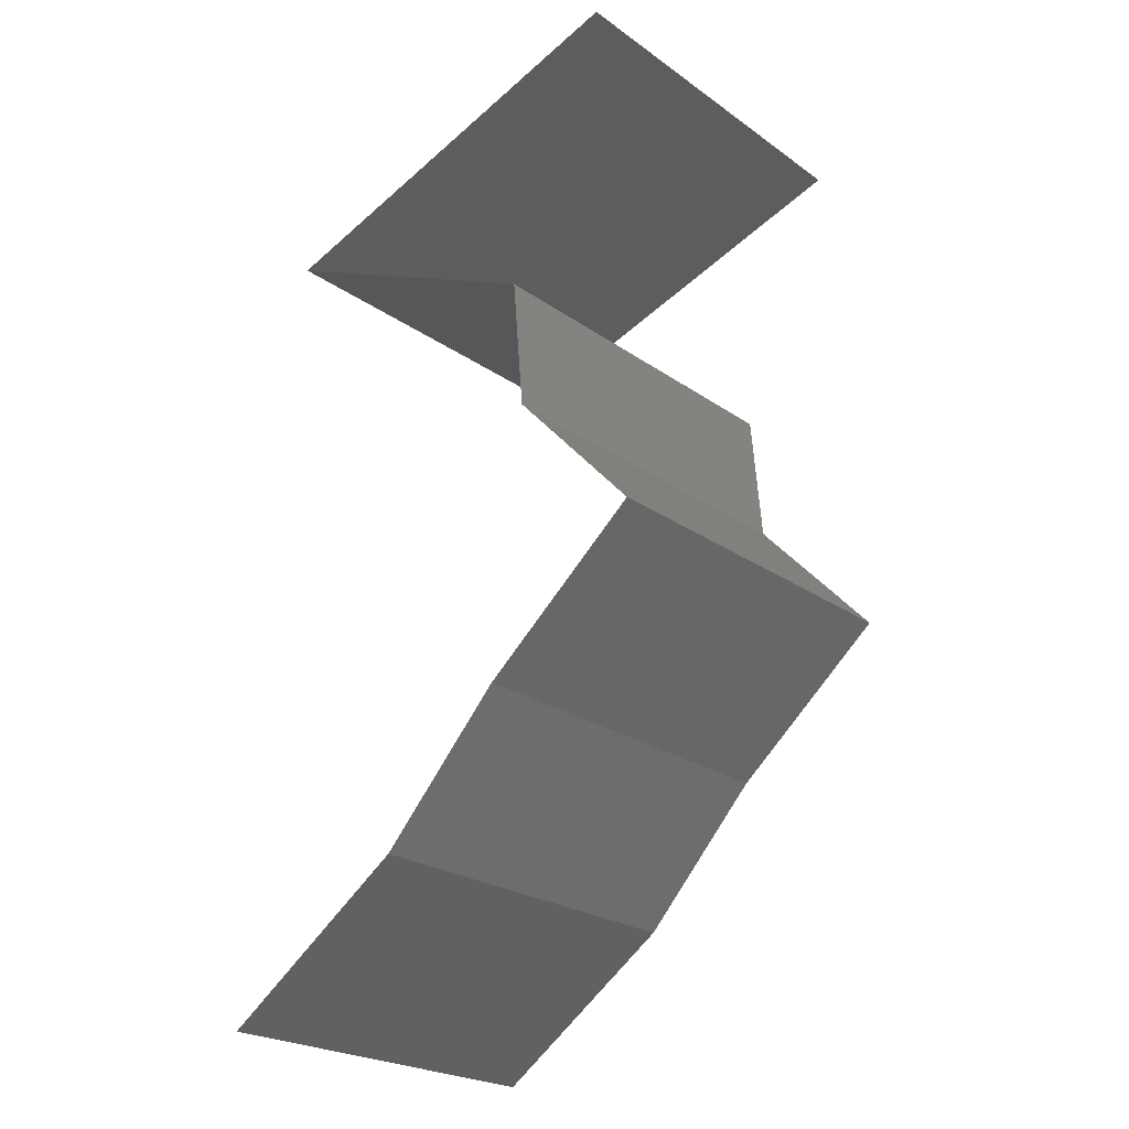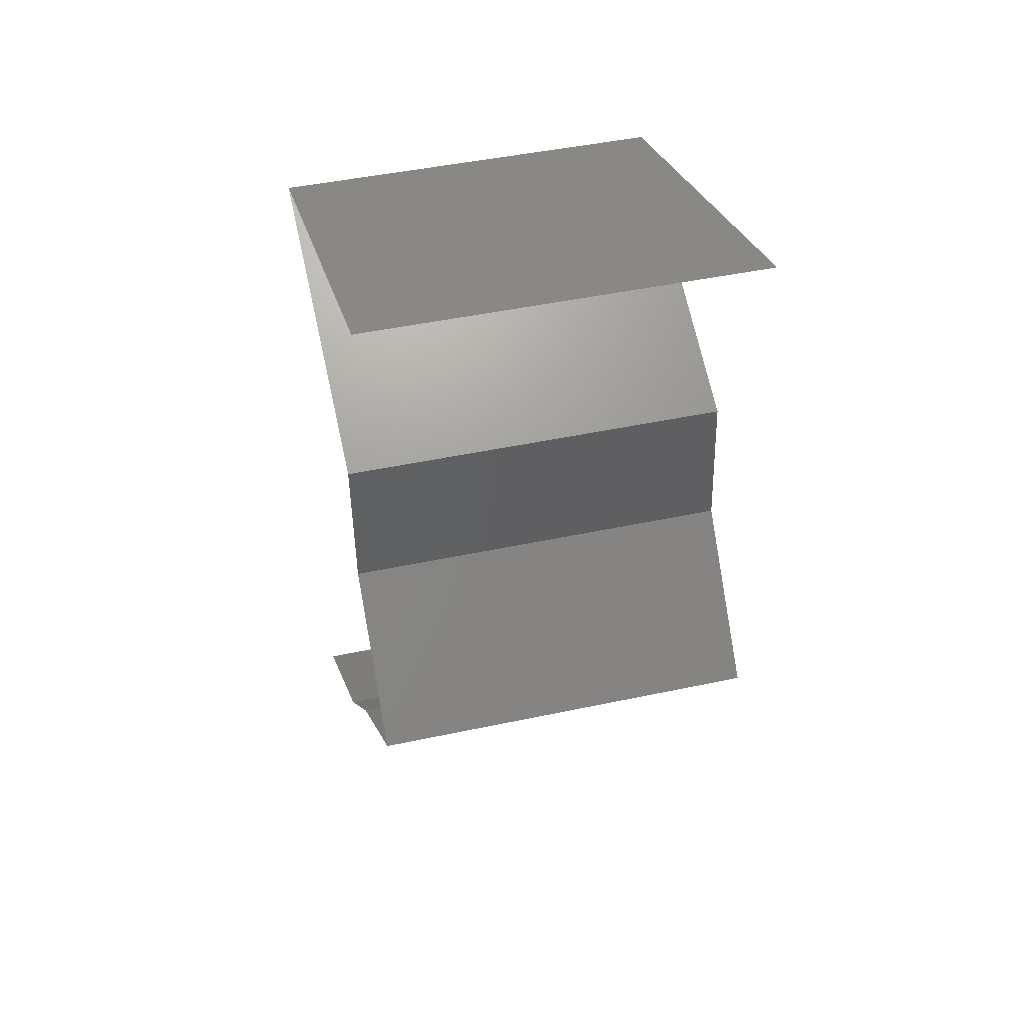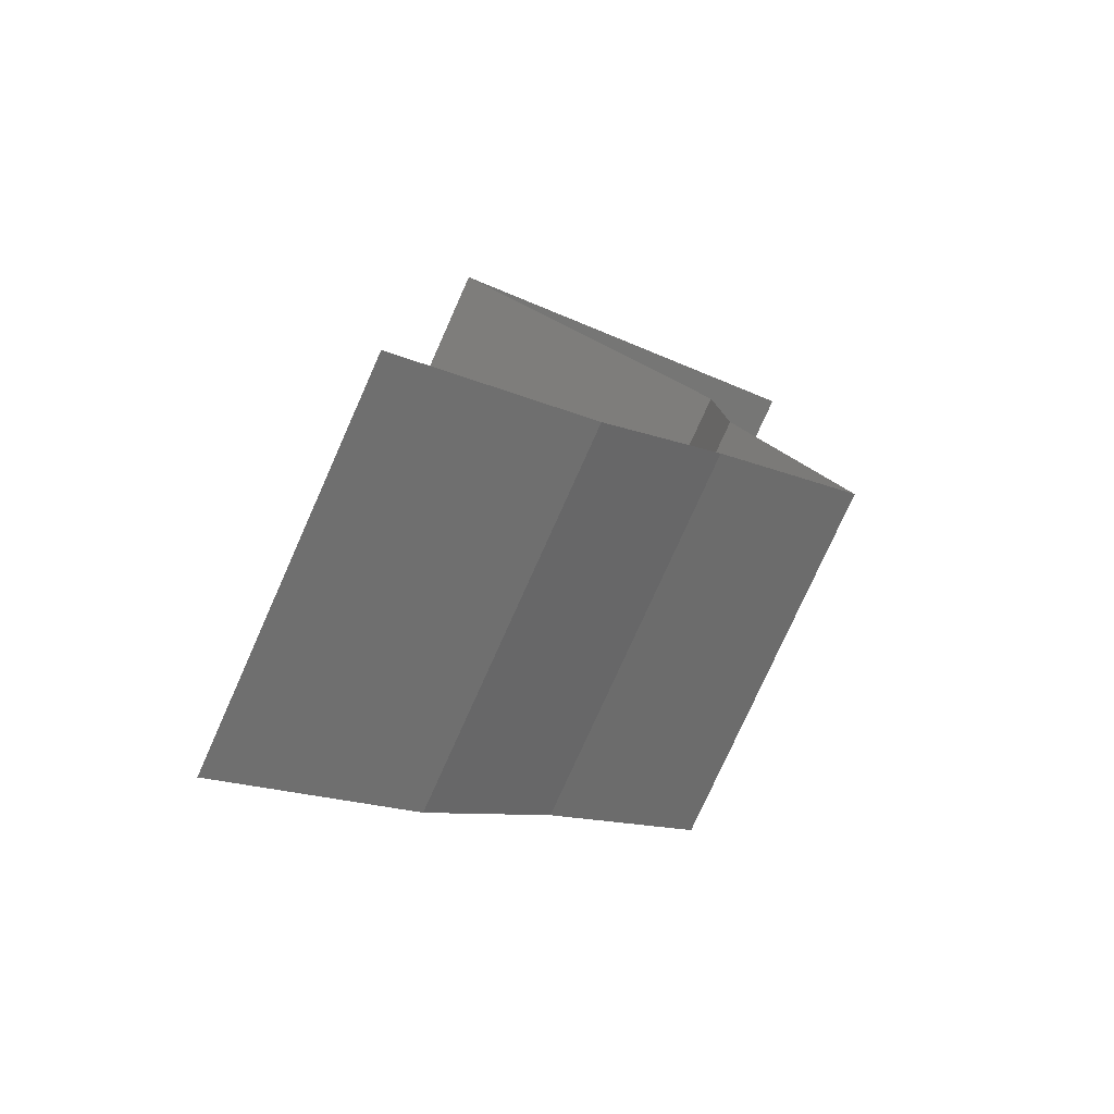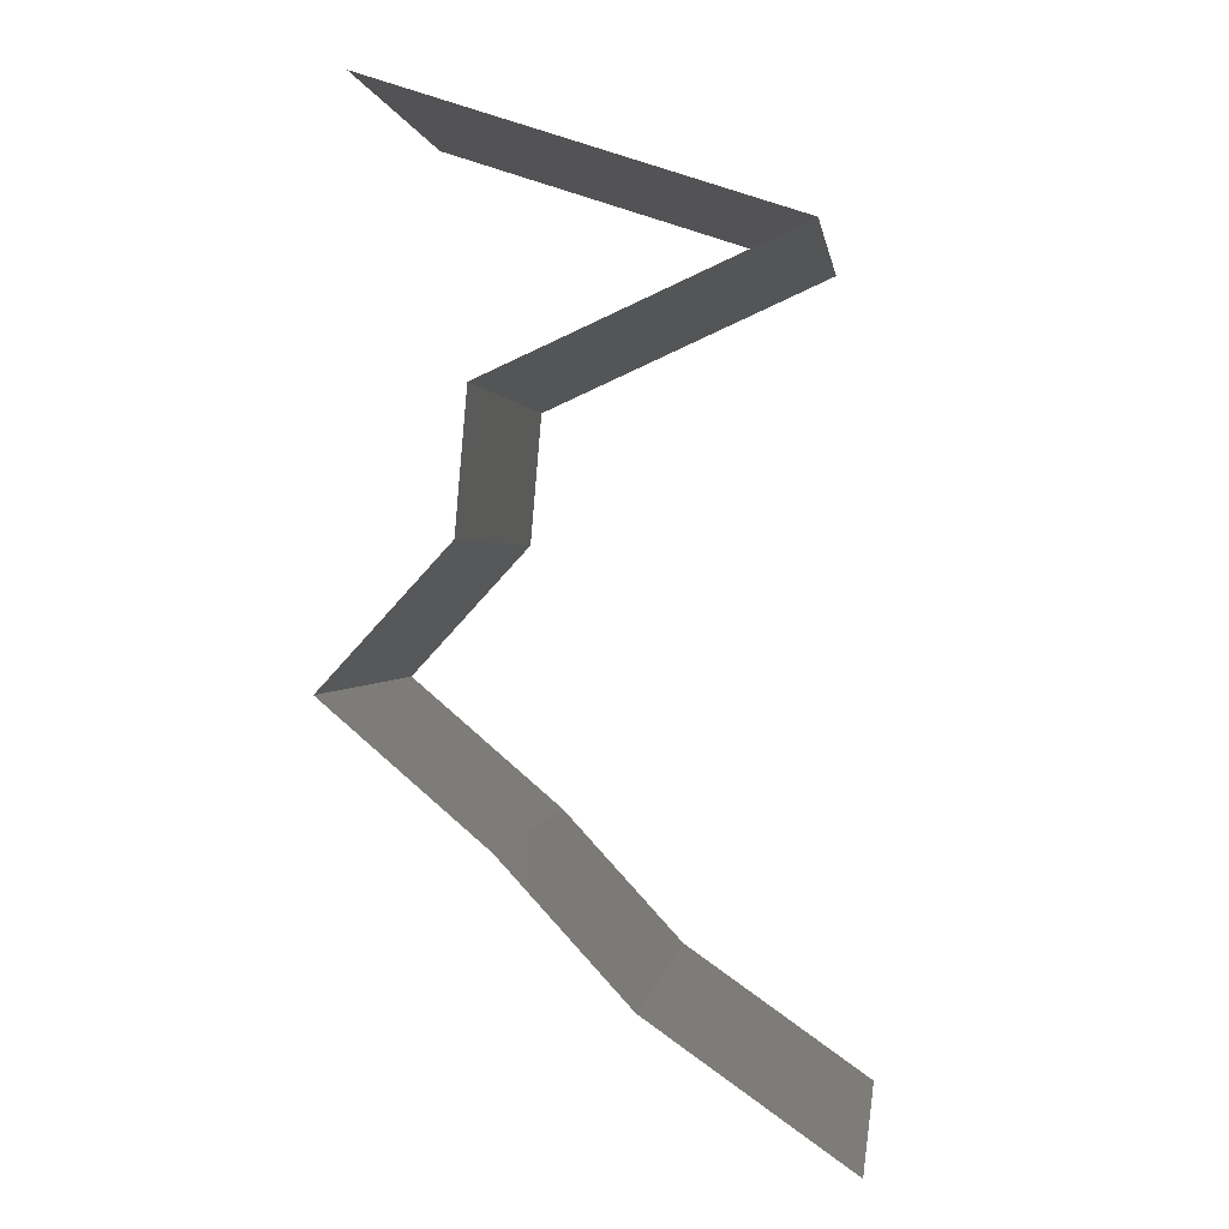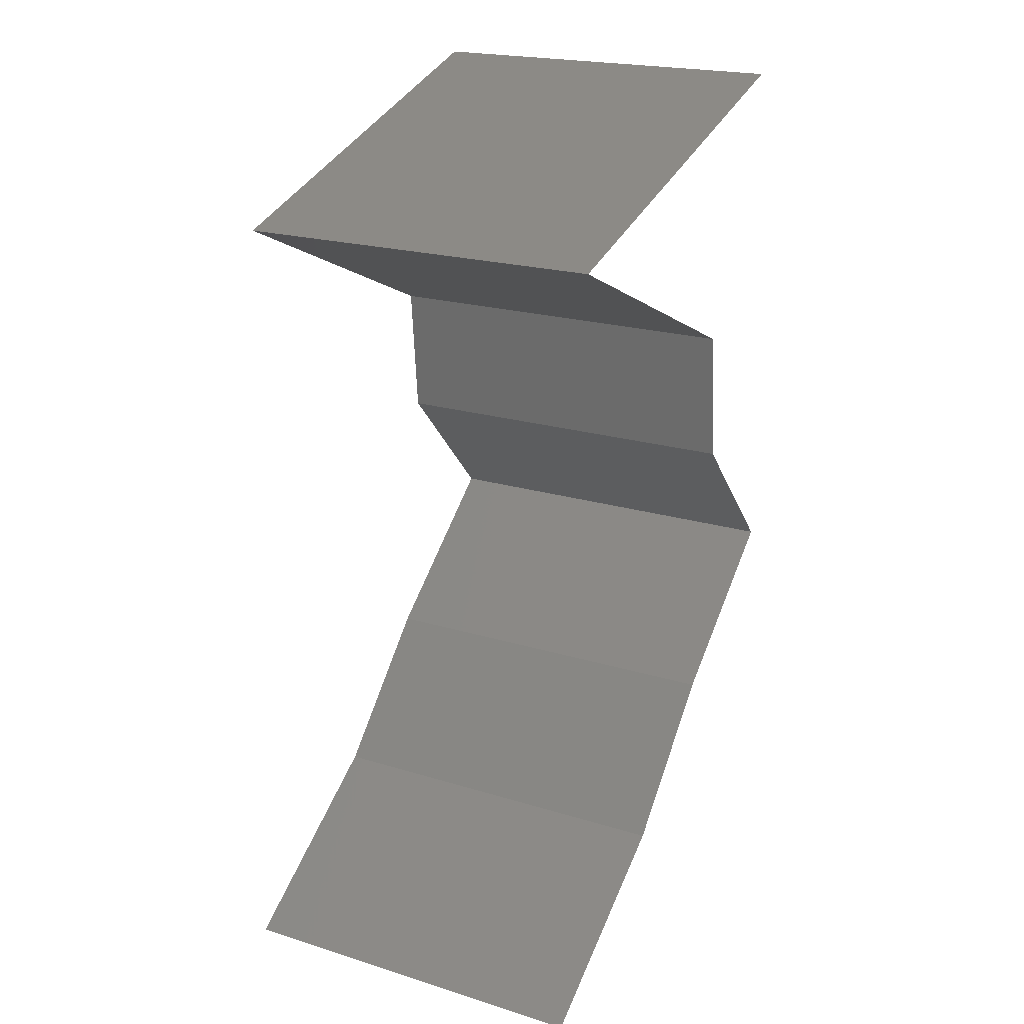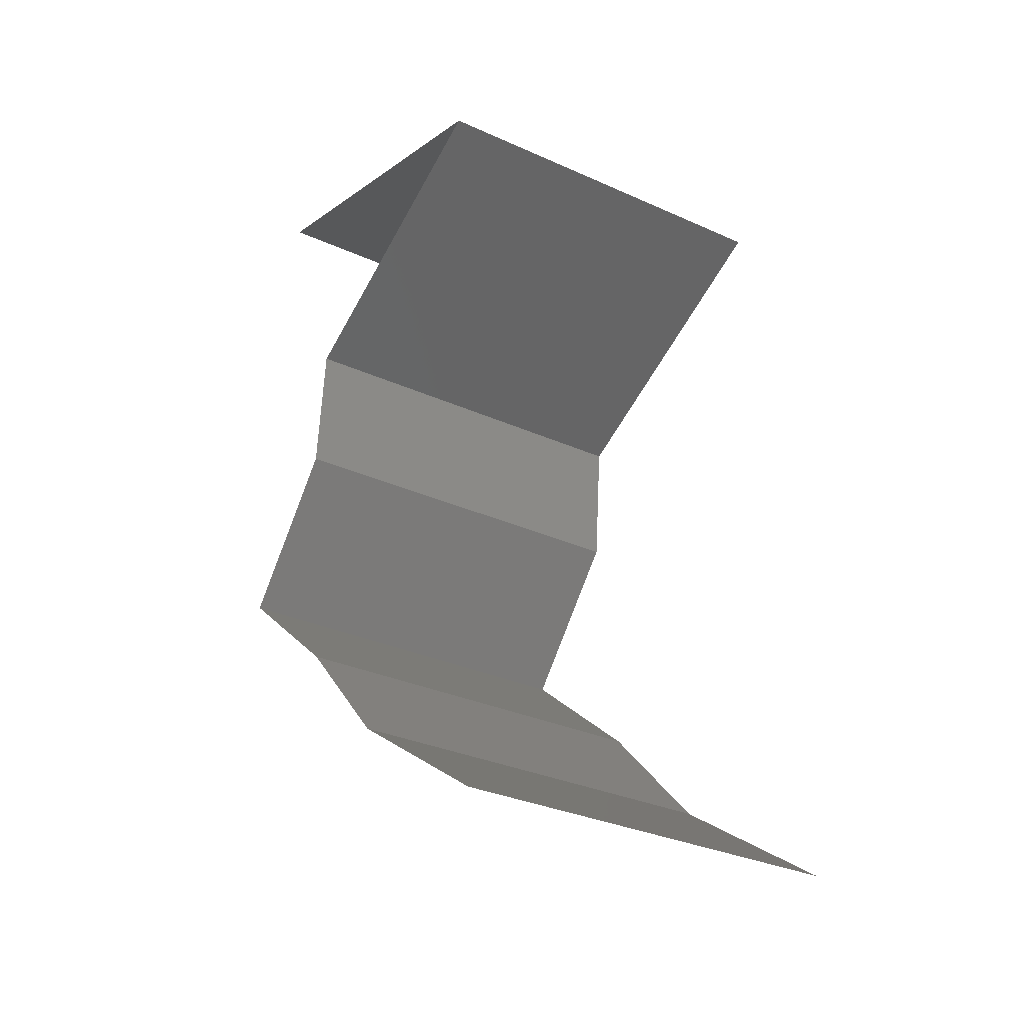
<metadata>
{"format":"stl","ext":"stl","renderer":"f3d","projection":"perspective","resolution":1024,"background":"white","views":[{"elev":-23.7,"azim":40.6,"up":"+Y"},{"elev":45.8,"azim":76.2,"up":"+Y"},{"elev":-77.3,"azim":-24.1,"up":"+Y"},{"elev":0.9,"azim":-172.3,"up":"+Y"},{"elev":20.6,"azim":-60.7,"up":"+Y"},{"elev":-32.4,"azim":-122.0,"up":"+Y"}]}
</metadata>
<code>
# stl→obj: 45 verts, 64 faces
v 0.02477 0.05247 0
v 0.01427 0.04897 0
v 0.02142 0.05135 0.01009
v 0.01427 0.04897 0.01
v 0.01427 0.04897 0.02
v 0.02477 0.05247 0.02
v 0.0288 0.05381 0.006837
v 0.03528 0.05596 0
v 0.03528 0.05596 0.01
v 0.03528 0.05596 0.02
v 0.02922 0.05395 0.01371
v 0.02204 0.04547 0
v 0.02075 0.04605 0.007565
v 0.02981 0.04197 0.01
v 0.02981 0.04197 0.02
v 0.02415 0.04452 0.01371
v 0.02981 0.04197 0
v 0.0257 0.04382 0.005127
v 0.01918 0.04676 0.01431
v 0.02204 0.04547 0.02
v 0.03041 0.03498 0.01
v 0.03011 0.03848 0.005
v 0.03011 0.03848 0.015
v 0.03041 0.03498 0.02
v 0.03041 0.03498 0
v 0.03364 0.03148 0.015
v 0.03687 0.02798 0
v 0.03687 0.02798 0.01
v 0.03364 0.03148 0.005
v 0.03687 0.02798 0.02
v 0.02868 0.02099 0.02
v 0.03277 0.02448 0.01448
v 0.02868 0.02099 0
v 0.03277 0.02448 0.005494
v 0.02868 0.02099 0.01
v 0.02546 0.01749 0.015
v 0.02225 0.01399 0
v 0.02225 0.01399 0.01
v 0.02546 0.01749 0.005
v 0.02225 0.01399 0.02
v 0.01225 0.006996 0.01
v 0.01725 0.01049 0.02
v 0.01725 0.01049 0
v 0.01225 0.006996 0
v 0.01225 0.006996 0.02
f 1 2 3
f 4 5 3
f 5 6 3
f 1 3 7
f 8 1 7
f 9 8 7
f 6 10 11
f 10 9 11
f 3 11 7
f 6 11 3
f 11 9 7
f 2 4 3
f 2 12 13
f 4 2 13
f 14 15 16
f 17 14 18
f 5 4 19
f 15 20 16
f 16 13 18
f 14 16 18
f 12 17 18
f 20 5 19
f 19 4 13
f 13 12 18
f 19 13 16
f 20 19 16
f 21 14 22
f 14 21 23
f 24 15 23
f 17 25 22
f 14 17 22
f 15 14 23
f 25 21 22
f 21 24 23
f 24 21 26
f 27 28 29
f 21 25 29
f 28 30 26
f 21 28 26
f 25 27 29
f 28 21 29
f 30 24 26
f 31 30 32
f 27 33 34
f 30 28 32
f 33 35 34
f 32 28 34
f 35 32 34
f 28 27 34
f 35 31 32
f 31 35 36
f 37 38 39
f 35 33 39
f 38 40 36
f 38 35 39
f 35 38 36
f 33 37 39
f 40 31 36
f 41 42 38
f 43 41 38
f 43 38 37
f 38 42 40
f 41 43 44
f 42 41 45

</code>
